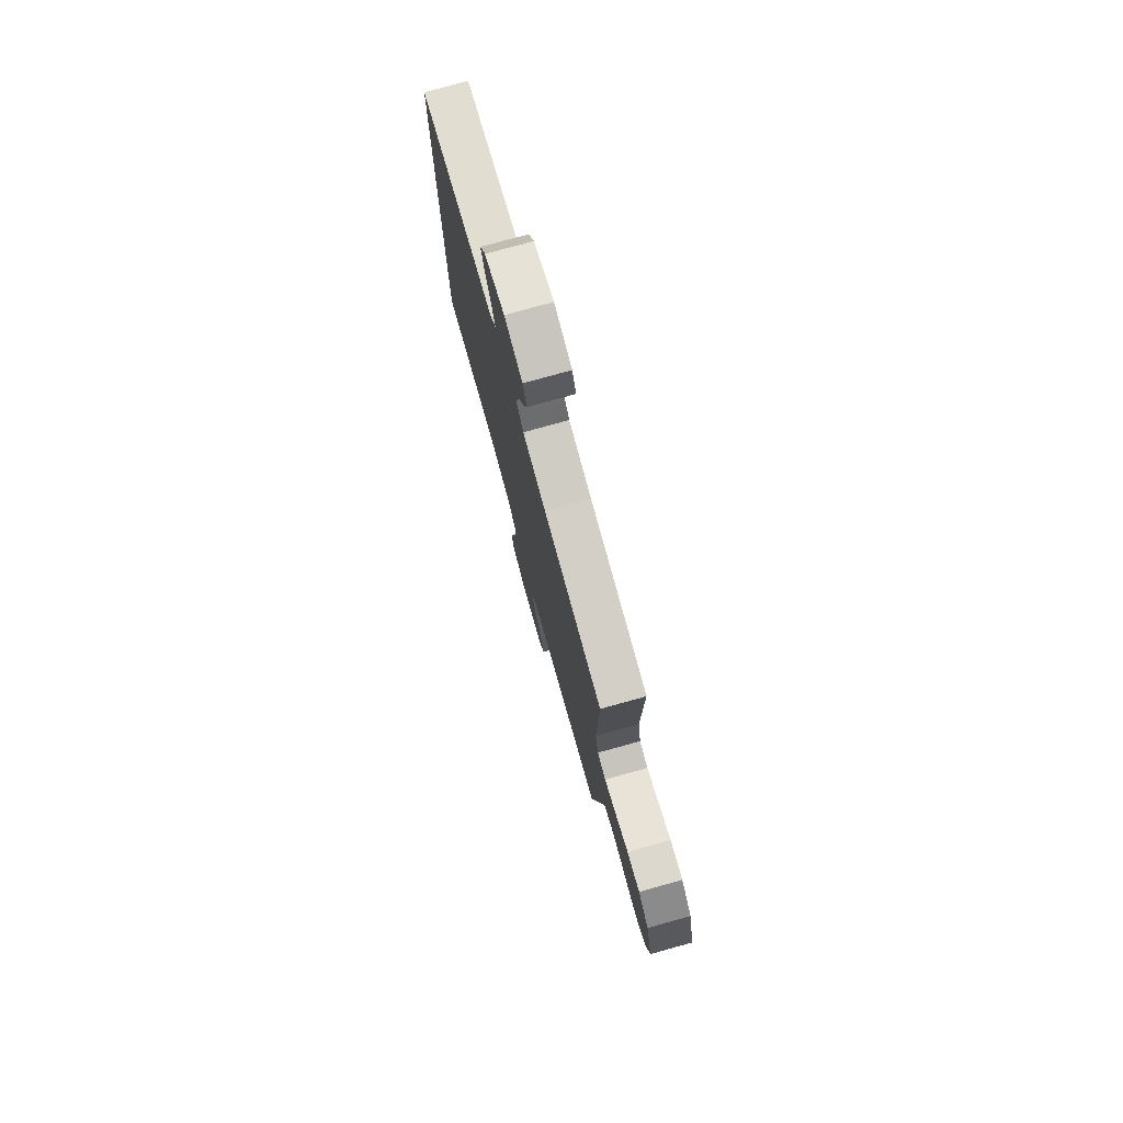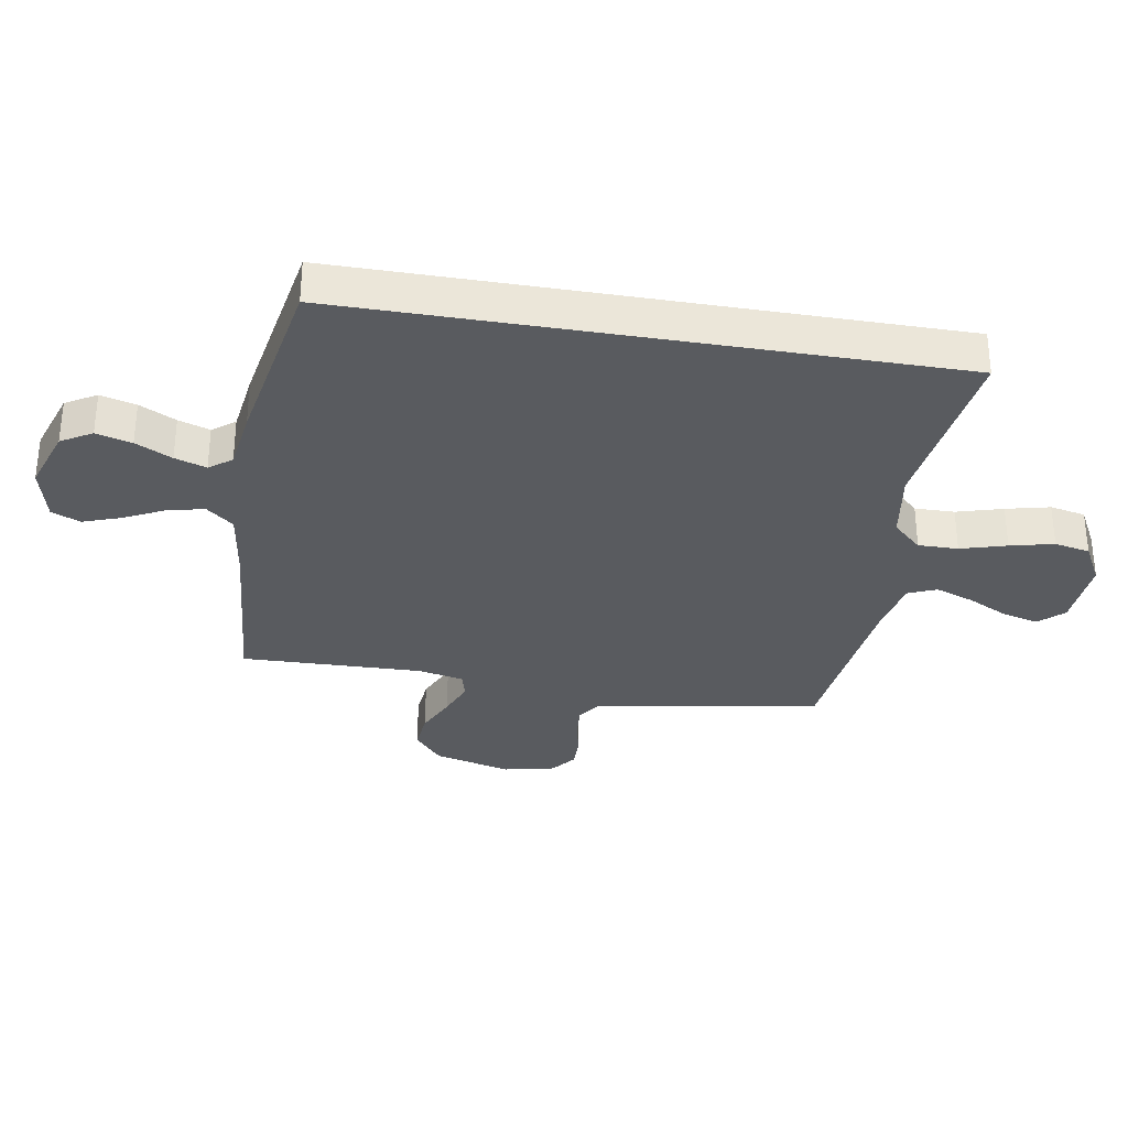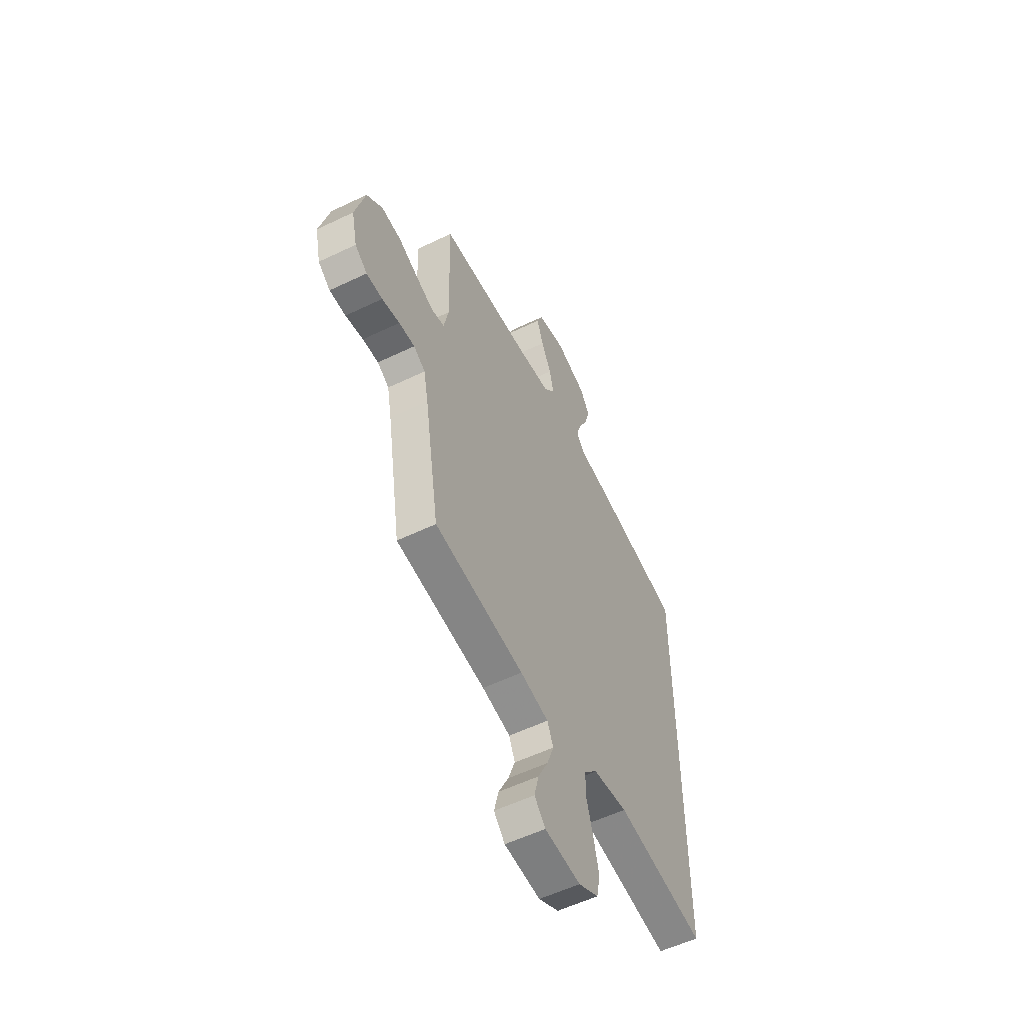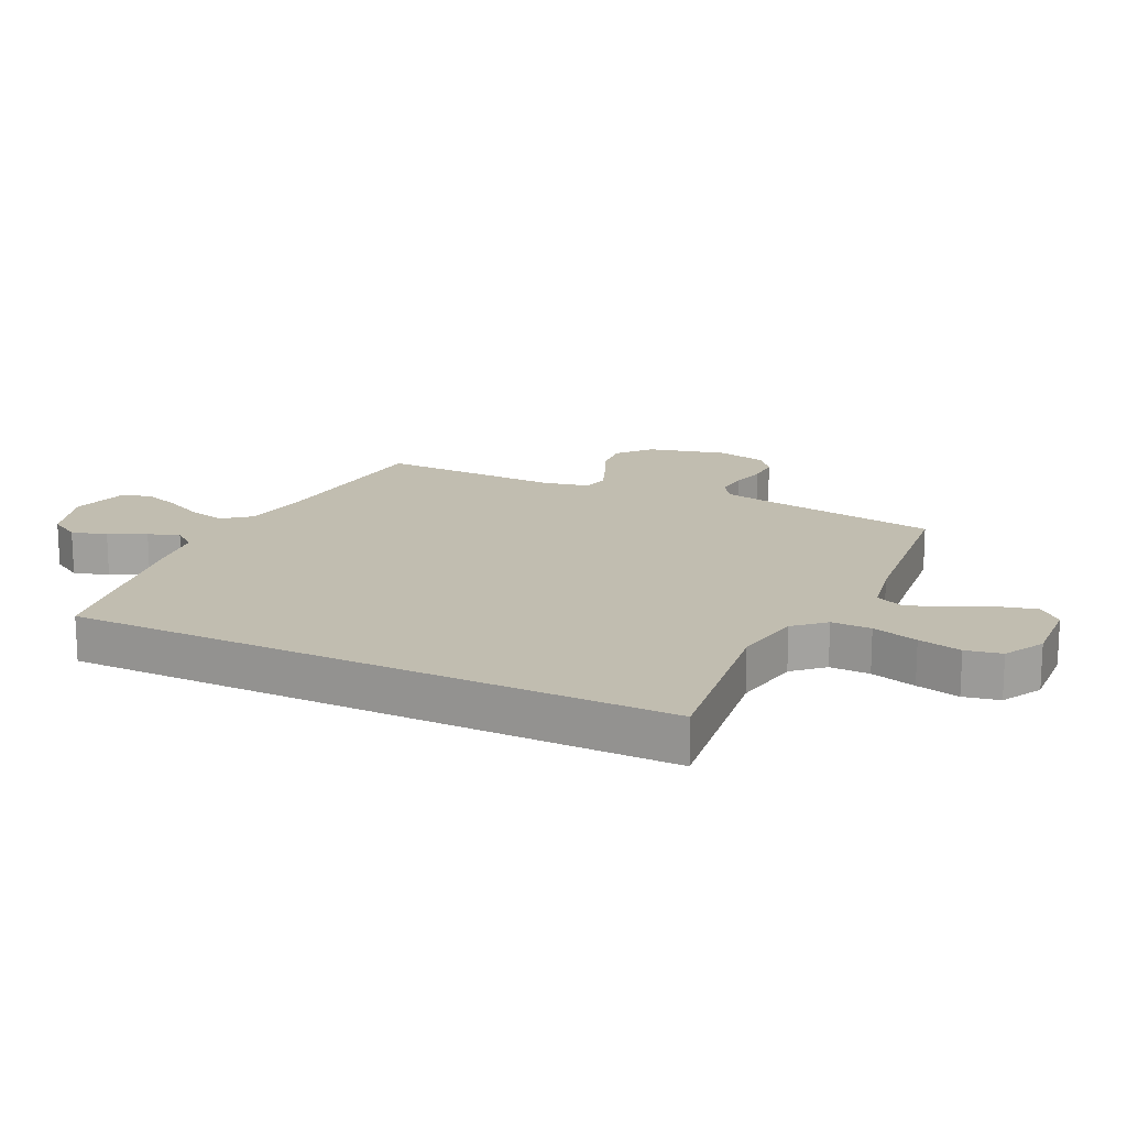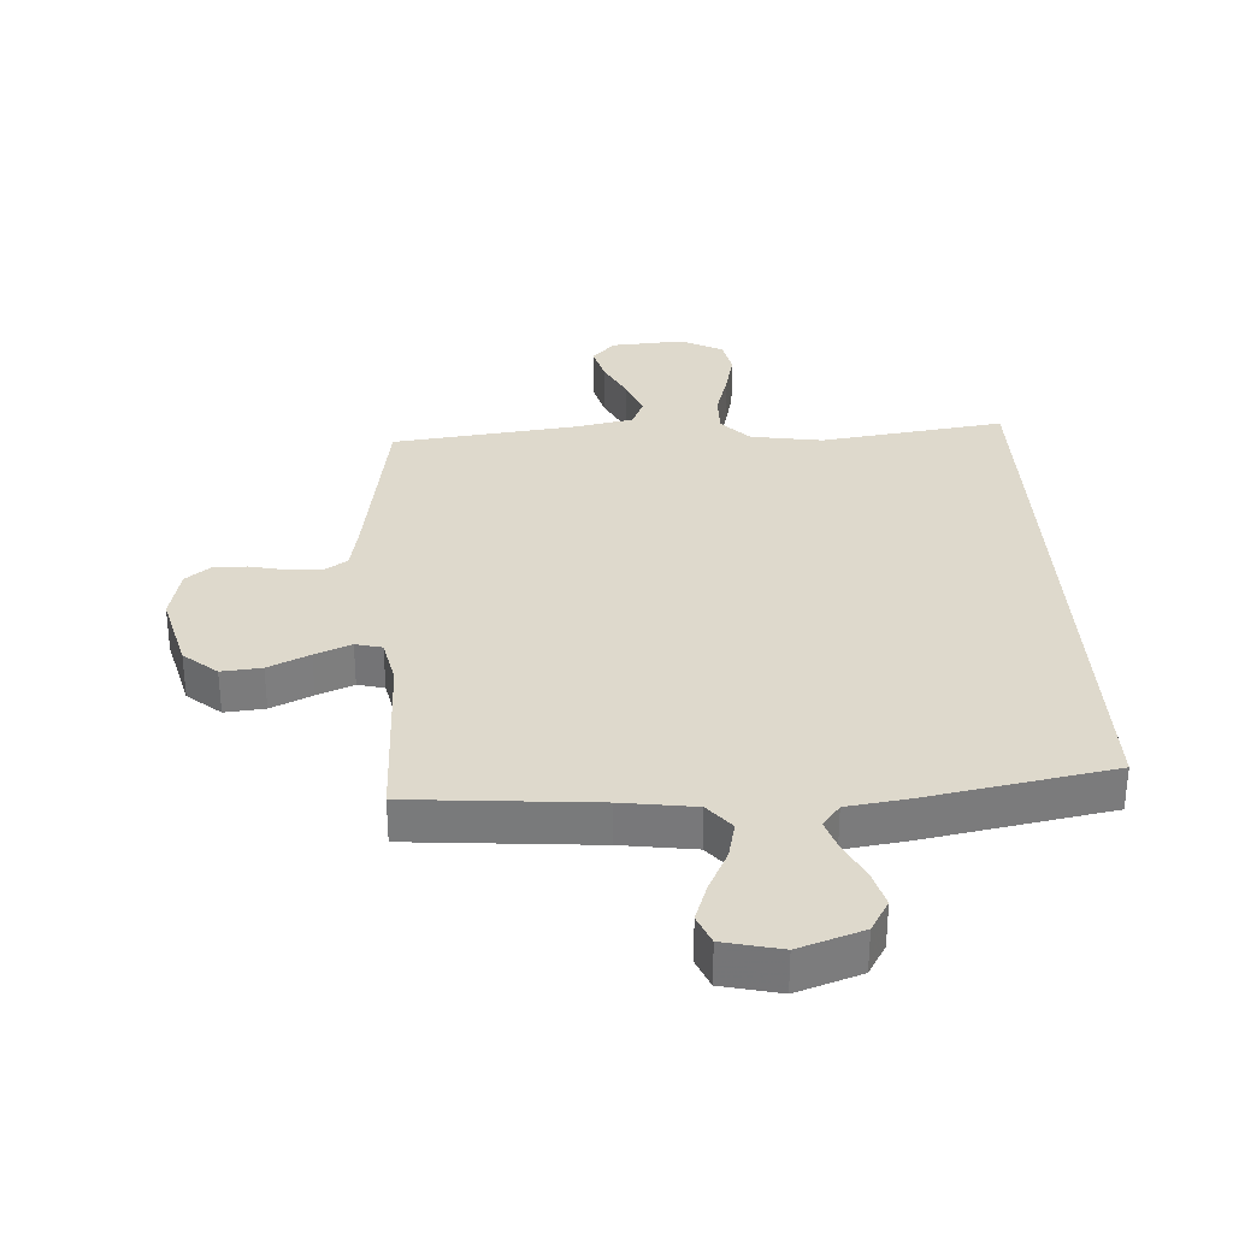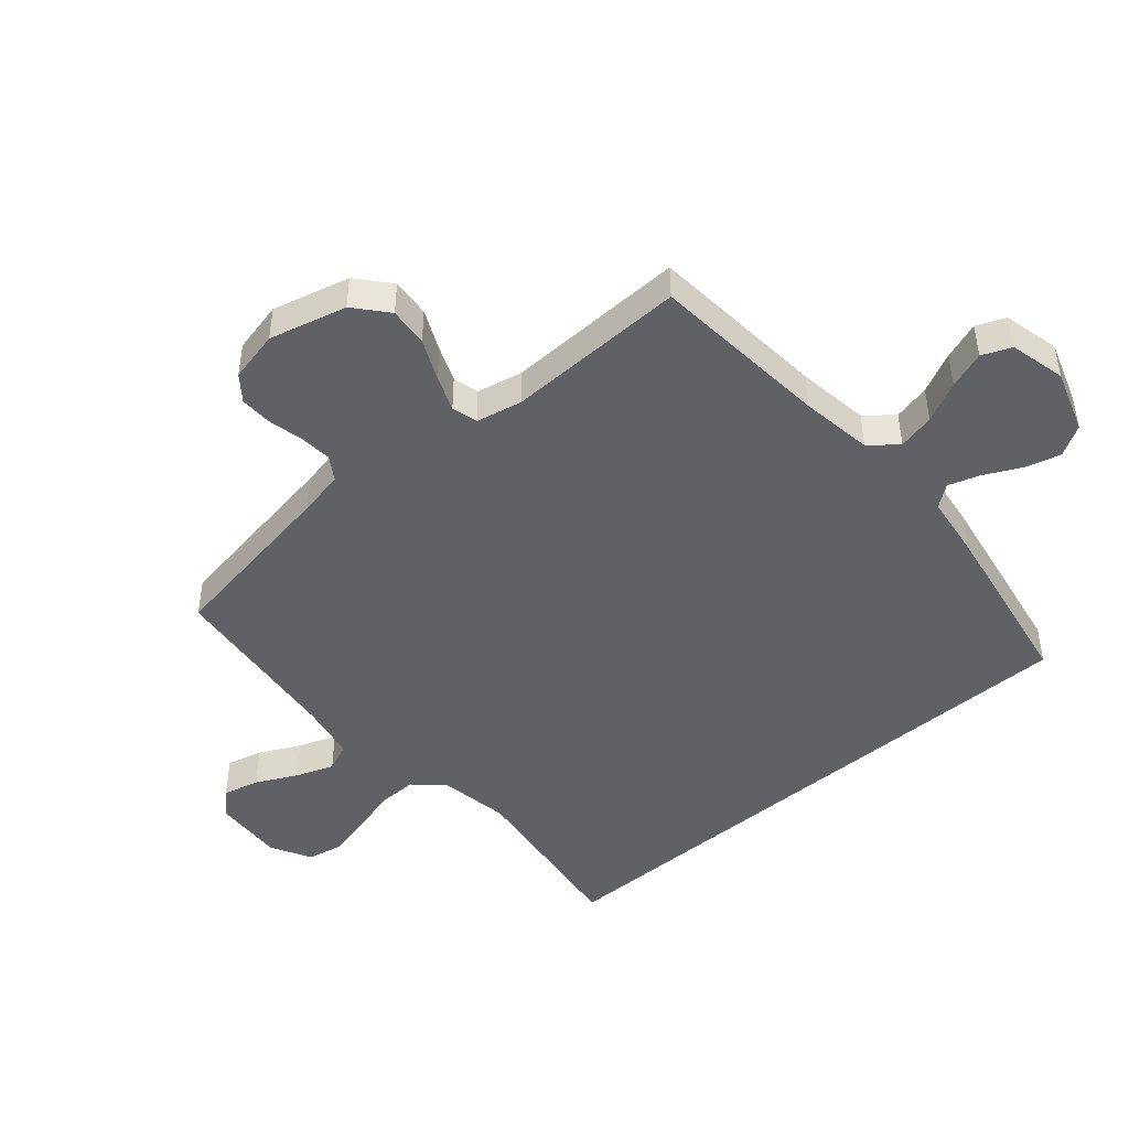
<metadata>
{"format":"obj","ext":"obj","renderer":"f3d","projection":"perspective","resolution":1024,"background":"white","views":[{"elev":77.1,"azim":-105.5,"up":"+Z"},{"elev":-32.1,"azim":80.4,"up":"+Y"},{"elev":-56.1,"azim":-63.3,"up":"+Z"},{"elev":16.7,"azim":115.9,"up":"+Y"},{"elev":31.9,"azim":-3.4,"up":"+Y"},{"elev":-45.9,"azim":-49.1,"up":"+Y"}]}
</metadata>
<code>
v -0.5 0.07 0.5
v -0.2 0.07 0.525
v -0.081 0.07 0.542
v -0.044 0.07 0.587
v -0.058 0.07 0.648
v -0.091 0.07 0.715
v -0.113 0.07 0.777
v -0.093 0.07 0.825
v 0 0.07 0.847
v 0.104 0.07 0.812
v 0.134 0.07 0.761
v 0.118 0.07 0.702
v 0.088 0.07 0.642
v 0.071 0.07 0.59
v 0.099 0.07 0.553
v 0.2 0.07 0.539
v 0.5 0.07 0.485
v 0.5 0.07 -0.505
v 0.2 0.07 -0.464
v 0.084 0.07 -0.483
v 0.039 0.07 -0.531
v 0.04 0.07 -0.597
v 0.062 0.07 -0.673
v 0.079 0.07 -0.745
v 0.067 0.07 -0.804
v 0 0.07 -0.84
v -0.12 0.07 -0.832
v -0.157 0.07 -0.792
v -0.142 0.07 -0.732
v -0.108 0.07 -0.664
v -0.085 0.07 -0.601
v -0.105 0.07 -0.554
v -0.2 0.07 -0.535
v -0.5 0.07 -0.5
v -0.549 0.07 -0.2
v -0.564 0.07 -0.124
v -0.603 0.07 -0.099
v -0.656 0.07 -0.103
v -0.715 0.07 -0.116
v -0.769 0.07 -0.117
v -0.81 0.07 -0.085
v -0.829 0.07 0
v -0.796 0.07 0.128
v -0.742 0.07 0.174
v -0.677 0.07 0.168
v -0.61 0.07 0.137
v -0.551 0.07 0.113
v -0.508 0.07 0.124
v -0.492 0.07 0.2
v -0.5 0 0.5
v -0.2 0 0.525
v -0.081 0 0.542
v -0.044 0 0.587
v -0.058 0 0.648
v -0.091 0 0.715
v -0.113 0 0.777
v -0.093 0 0.825
v 0 0 0.847
v 0.104 0 0.812
v 0.134 0 0.761
v 0.118 0 0.702
v 0.088 0 0.642
v 0.071 0 0.59
v 0.099 0 0.553
v 0.2 0 0.539
v 0.5 0 0.485
v 0.5 0 -0.505
v 0.2 0 -0.464
v 0.084 0 -0.483
v 0.039 0 -0.531
v 0.04 0 -0.597
v 0.062 0 -0.673
v 0.079 0 -0.745
v 0.067 0 -0.804
v 0 0 -0.84
v -0.12 0 -0.832
v -0.157 0 -0.792
v -0.142 0 -0.732
v -0.108 0 -0.664
v -0.085 0 -0.601
v -0.105 0 -0.554
v -0.2 0 -0.535
v -0.5 0 -0.5
v -0.549 0 -0.2
v -0.564 0 -0.124
v -0.603 0 -0.099
v -0.656 0 -0.103
v -0.715 0 -0.116
v -0.769 0 -0.117
v -0.81 0 -0.085
v -0.829 0 0
v -0.796 0 0.128
v -0.742 0 0.174
v -0.677 0 0.168
v -0.61 0 0.137
v -0.551 0 0.113
v -0.508 0 0.124
v -0.492 0 0.2
f 44 45 46
f 43 44 46
f 42 43 46
f 41 42 46
f 40 41 46
f 39 40 46
f 38 39 46
f 37 38 46 47
f 36 37 47 48
f 33 34 35
f 35 36 48
f 33 35 48
f 32 33 48
f 28 29 30
f 27 28 30
f 26 27 30
f 25 26 30
f 24 25 30
f 23 24 30
f 22 23 30
f 21 22 30 31
f 20 21 31 32
f 17 18 19
f 16 17 19
f 15 16 19
f 14 15 19 20
f 11 12 13
f 10 11 13
f 9 10 13
f 8 9 13
f 7 8 13
f 6 7 13
f 5 6 13
f 4 5 13 14
f 14 20 32
f 4 14 32
f 3 4 32
f 49 1 2
f 32 48 49
f 3 32 49
f 2 3 49
f 95 94 93
f 95 93 92
f 95 92 91
f 95 91 90
f 95 90 89
f 95 89 88
f 95 88 87
f 96 95 87 86
f 97 96 86 85
f 84 83 82
f 97 85 84
f 97 84 82
f 97 82 81
f 79 78 77
f 79 77 76
f 79 76 75
f 79 75 74
f 79 74 73
f 79 73 72
f 79 72 71
f 80 79 71 70
f 81 80 70 69
f 68 67 66
f 68 66 65
f 68 65 64
f 69 68 64 63
f 62 61 60
f 62 60 59
f 62 59 58
f 62 58 57
f 62 57 56
f 62 56 55
f 62 55 54
f 63 62 54 53
f 81 69 63
f 81 63 53
f 81 53 52
f 51 50 98
f 98 97 81
f 98 81 52
f 98 52 51
f 1 50 51 2
f 2 51 52 3
f 3 52 53 4
f 4 53 54 5
f 5 54 55 6
f 6 55 56 7
f 7 56 57 8
f 8 57 58 9
f 9 58 59 10
f 10 59 60 11
f 11 60 61 12
f 12 61 62 13
f 13 62 63 14
f 14 63 64 15
f 15 64 65 16
f 16 65 66 17
f 17 66 67 18
f 18 67 68 19
f 19 68 69 20
f 20 69 70 21
f 21 70 71 22
f 22 71 72 23
f 23 72 73 24
f 24 73 74 25
f 25 74 75 26
f 26 75 76 27
f 27 76 77 28
f 28 77 78 29
f 29 78 79 30
f 30 79 80 31
f 31 80 81 32
f 32 81 82 33
f 33 82 83 34
f 34 83 84 35
f 35 84 85 36
f 36 85 86 37
f 37 86 87 38
f 38 87 88 39
f 39 88 89 40
f 40 89 90 41
f 41 90 91 42
f 42 91 92 43
f 43 92 93 44
f 44 93 94 45
f 45 94 95 46
f 46 95 96 47
f 47 96 97 48
f 48 97 98 49
f 49 98 50 1

</code>
